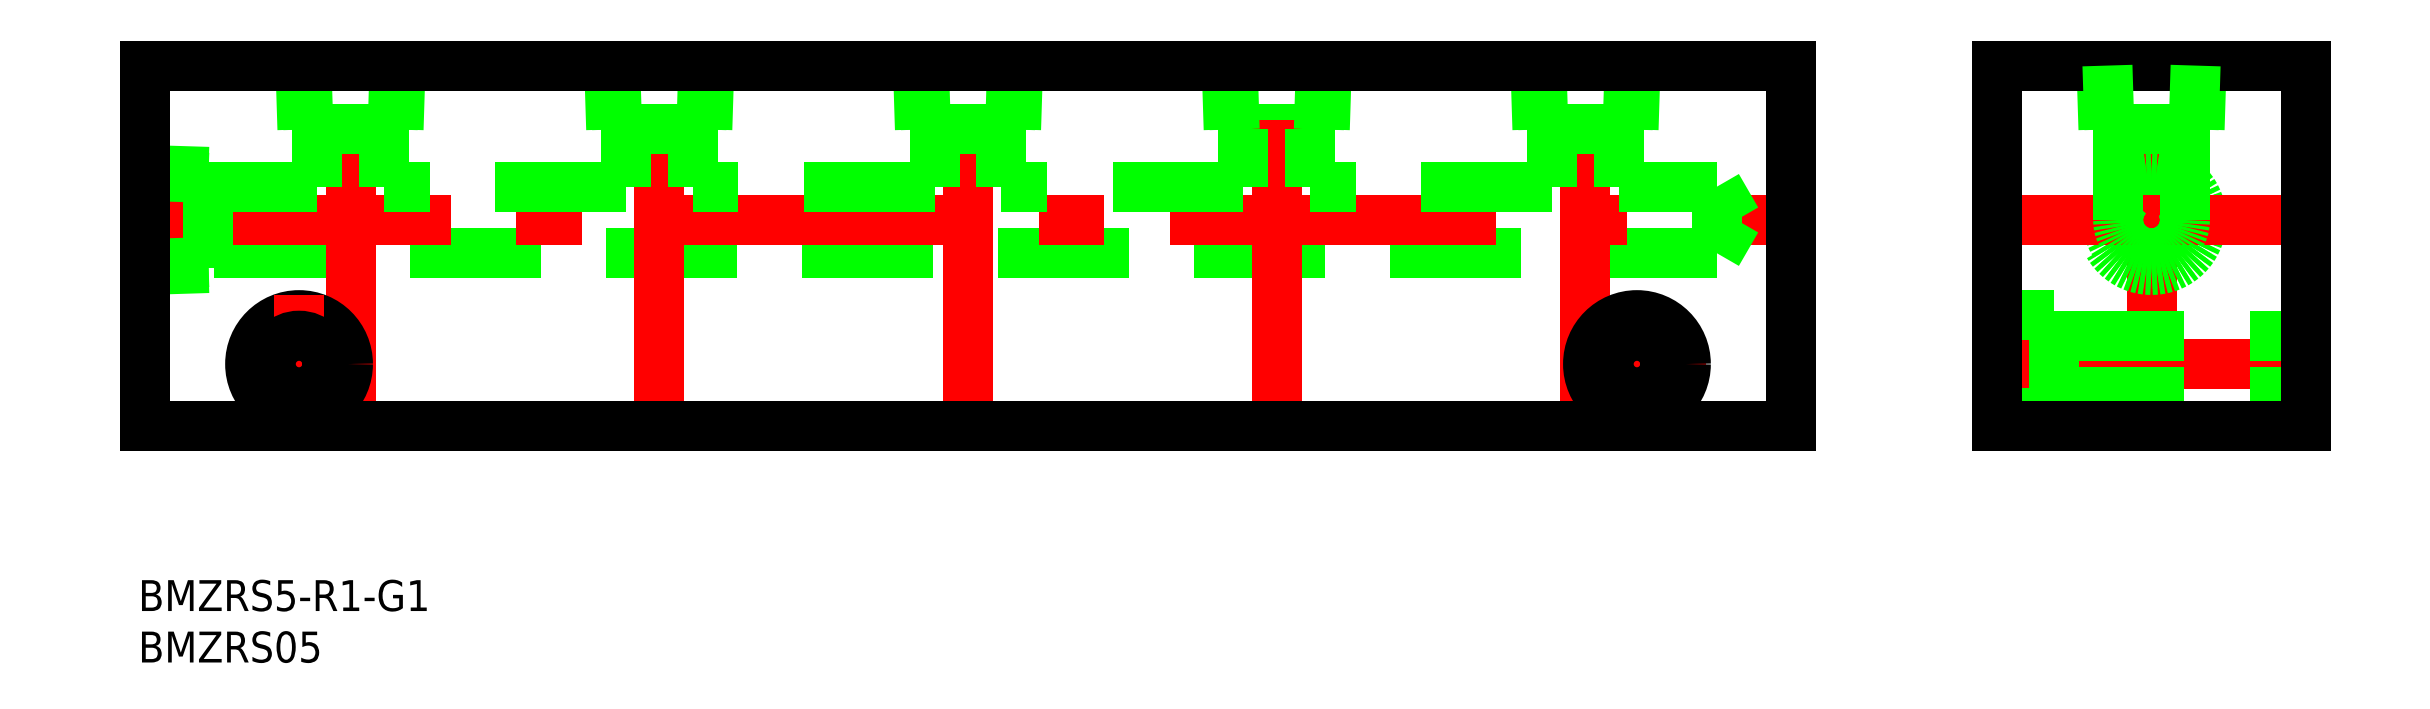
<metadata>
{"format":"dxf","ext":"dxf","renderer":"ezdxf+matplotlib","layout":"modelspace","background":"white","min_lineweight":24,"dpi":150}
</metadata>
<code>
0
SECTION
2
ENTITIES
0
LINE
8
0
10
114.7
20
28.8
30
0
11
105.3
21
28.8
31
0
0
LINE
8
0
10
152.8
20
16.75
30
0
11
6.2
21
16.75
31
0
0
LINE
8
CENTER
10
-2
20
20
30
0
11
162
21
20
31
0
0
LINE
8
CENTER
10
110
20
-2
30
0
11
110
21
37
31
0
0
LINE
8
CENTER
10
80
20
-2
30
0
11
80
21
37
31
0
0
LINE
8
CENTER
10
50
20
-2
30
0
11
50
21
37
31
0
0
LINE
8
0
10
6.2
20
24.67
30
0
11
6.2
21
15.33
31
0
0
LINE
8
CENTER
10
20
20
-2
30
0
11
20
21
37
31
0
0
LINE
8
CENTER
10
8.25
20
6
30
0
11
21.75
21
6
31
0
0
CIRCLE
8
0
10
15
20
6
30
0
40
4.75
0
LINE
8
CENTER
10
15
20
-0.75
30
0
11
15
21
12.75
31
0
0
LINE
8
0
10
6.2
20
15.91
30
0
11
0
21
15.72
31
0
0
LINE
8
0
10
6.2
20
15.33
30
0
11
0
21
15.14
31
0
0
CIRCLE
8
0
10
15
20
6
30
0
40
2.75
0
LINE
8
0
10
24.67
20
28.8
30
0
11
15.33
21
28.8
31
0
0
LINE
8
0
10
15.33
20
28.8
30
0
11
15.14
21
35
31
0
0
LINE
8
0
10
15.91
20
28.8
30
0
11
15.72
21
35
31
0
0
LINE
8
0
10
6.2
20
23.25
30
0
11
16.75
21
23.25
31
0
0
LINE
8
0
10
0
20
24.86
30
0
11
6.2
21
24.67
31
0
0
LINE
8
0
10
3e-16
20
24.28
30
0
11
6.2
21
24.09
31
0
0
LINE
8
0
10
16.75
20
28.8
30
0
11
16.75
21
23.25
31
0
0
LINE
8
0
10
76.75
20
23.25
30
0
11
53.25
21
23.25
31
0
0
LINE
8
0
10
46.75
20
23.25
30
0
11
23.25
21
23.25
31
0
0
LINE
8
0
10
24.28
20
35
30
0
11
24.09
21
28.8
31
0
0
LINE
8
0
10
24.86
20
35
30
0
11
24.67
21
28.8
31
0
0
LINE
8
0
10
23.25
20
28.8
30
0
11
23.25
21
23.25
31
0
0
LINE
8
0
10
45.91
20
28.8
30
0
11
45.72
21
35
31
0
0
LINE
8
0
10
45.33
20
28.8
30
0
11
45.14
21
35
31
0
0
LINE
8
0
10
54.86
20
35
30
0
11
54.67
21
28.8
31
0
0
LINE
8
0
10
54.28
20
35
30
0
11
54.09
21
28.8
31
0
0
LINE
8
0
10
54.67
20
28.8
30
0
11
45.33
21
28.8
31
0
0
LINE
8
0
10
53.25
20
28.8
30
0
11
53.25
21
23.25
31
0
0
LINE
8
0
10
46.75
20
28.8
30
0
11
46.75
21
23.25
31
0
0
LINE
8
0
10
106.8
20
23.25
30
0
11
83.25
21
23.25
31
0
0
LINE
8
0
10
84.28
20
35
30
0
11
84.09
21
28.8
31
0
0
LINE
8
0
10
84.86
20
35
30
0
11
84.67
21
28.8
31
0
0
LINE
8
0
10
75.33
20
28.8
30
0
11
75.14
21
35
31
0
0
LINE
8
0
10
75.91
20
28.8
30
0
11
75.72
21
35
31
0
0
LINE
8
0
10
84.67
20
28.8
30
0
11
75.33
21
28.8
31
0
0
LINE
8
0
10
76.75
20
28.8
30
0
11
76.75
21
23.25
31
0
0
LINE
8
0
10
83.25
20
28.8
30
0
11
83.25
21
23.25
31
0
0
LINE
8
0
10
105.9
20
28.8
30
0
11
105.7
21
35
31
0
0
LINE
8
0
10
105.3
20
28.8
30
0
11
105.1
21
35
31
0
0
LINE
8
0
10
106.8
20
28.8
30
0
11
106.8
21
23.25
31
0
0
LINE
8
CENTER
10
140
20
-2
30
0
11
140
21
37
31
0
0
LINE
8
CENTER
10
195
20
-2
30
0
11
195
21
37
31
0
0
CIRCLE
8
0
10
195
20
20
30
0
40
4.283
0
CIRCLE
8
0
10
195
20
20
30
0
40
4.864
0
LINE
8
CENTER
10
178
20
6
30
0
11
212
21
6
31
0
0
LINE
8
0
10
185.5
20
8.75
30
0
11
210
21
8.75
31
0
0
LINE
8
0
10
185.5
20
3.25
30
0
11
210
21
3.25
31
0
0
LINE
8
CENTER
10
145
20
-0.75
30
0
11
145
21
12.75
31
0
0
LINE
8
CENTER
10
138.2
20
6
30
0
11
151.8
21
6
31
0
0
CIRCLE
8
0
10
145
20
6
30
0
40
2.75
0
CIRCLE
8
0
10
145
20
6
30
0
40
4.75
0
LINE
8
0
10
180
20
10.75
30
0
11
185.5
21
10.75
31
0
0
LINE
8
0
10
185.5
20
1.25
30
0
11
180
21
1.25
31
0
0
LINE
8
0
10
185.5
20
10.75
30
0
11
185.5
21
1.25
31
0
0
LINE
8
CENTER
10
178
20
20
30
0
11
212
21
20
31
0
0
LINE
8
0
10
136.8
20
23.25
30
0
11
113.2
21
23.25
31
0
0
LINE
8
0
10
114.9
20
35
30
0
11
114.7
21
28.8
31
0
0
LINE
8
0
10
114.3
20
35
30
0
11
114.1
21
28.8
31
0
0
LINE
8
0
10
113.2
20
28.8
30
0
11
113.2
21
23.25
31
0
0
LINE
8
0
10
144.3
20
35
30
0
11
144.1
21
28.8
31
0
0
LINE
8
0
10
144.9
20
35
30
0
11
144.7
21
28.8
31
0
0
LINE
8
0
10
135.3
20
28.8
30
0
11
135.1
21
35
31
0
0
LINE
8
0
10
135.9
20
28.8
30
0
11
135.7
21
35
31
0
0
LINE
8
0
10
152.8
20
23.25
30
0
11
143.2
21
23.25
31
0
0
LINE
8
0
10
136.8
20
28.8
30
0
11
136.8
21
23.25
31
0
0
LINE
8
0
10
143.2
20
28.8
30
0
11
143.2
21
23.25
31
0
0
LINE
8
0
10
144.7
20
28.8
30
0
11
135.3
21
28.8
31
0
0
LINE
8
0
10
190.3
20
28.8
30
0
11
190.1
21
35
31
0
0
LINE
8
0
10
199.9
20
35
30
0
11
199.7
21
28.8
31
0
0
LINE
8
0
10
199.7
20
28.8
30
0
11
190.3
21
28.8
31
0
0
LINE
8
0
10
191.8
20
28.8
30
0
11
191.8
21
20
31
0
0
LINE
8
0
10
198.2
20
28.8
30
0
11
198.2
21
20
31
0
0
CIRCLE
8
0
10
195
20
20
30
0
40
3.25
0
LINE
8
0
10
180
20
0
30
0
11
210
21
0
31
0
0
LINE
8
0
10
210
20
0
30
0
11
210
21
35
31
0
0
LINE
8
0
10
210
20
35
30
0
11
180
21
35
31
0
0
LINE
8
0
10
180
20
35
30
0
11
180
21
0
31
0
0
LINE
8
0
10
160
20
0
30
0
11
0
21
0
31
0
0
LINE
8
0
10
0
20
0
30
0
11
0
21
35
31
0
0
LINE
8
0
10
0
20
35
30
0
11
160
21
35
31
0
0
LINE
8
0
10
160
20
35
30
0
11
160
21
0
31
0
0
LINE
8
0
10
152.8
20
16.75
30
0
11
152.8
21
23.25
31
0
0
INSERT
8
0
2
*U2
10
0
20
0
30
0
0
INSERT
8
0
2
*U3
10
0
20
0
30
0
0
LINE
8
0
10
152.8
20
23.25
30
0
11
154.7
21
20
31
0
0
LINE
8
0
10
152.8
20
16.75
30
0
11
154.7
21
20
31
0
0
LINE
8
0
10
190.9
20
28.8
30
0
11
190.7
21
35
31
0
0
LINE
8
0
10
199.3
20
35
30
0
11
199.1
21
28.8
31
0
0
VIEWPORT
8
0
10
122.5
20
133.6
30
0
40
322
41
265
68
     1
69
     1
0
VIEWPORT
8
DEFPOINTS
10
122.5
20
102
30
0
40
239.8
41
200.1
68
     2
69
     2
0
ENDSEC
0
EOF

</code>
